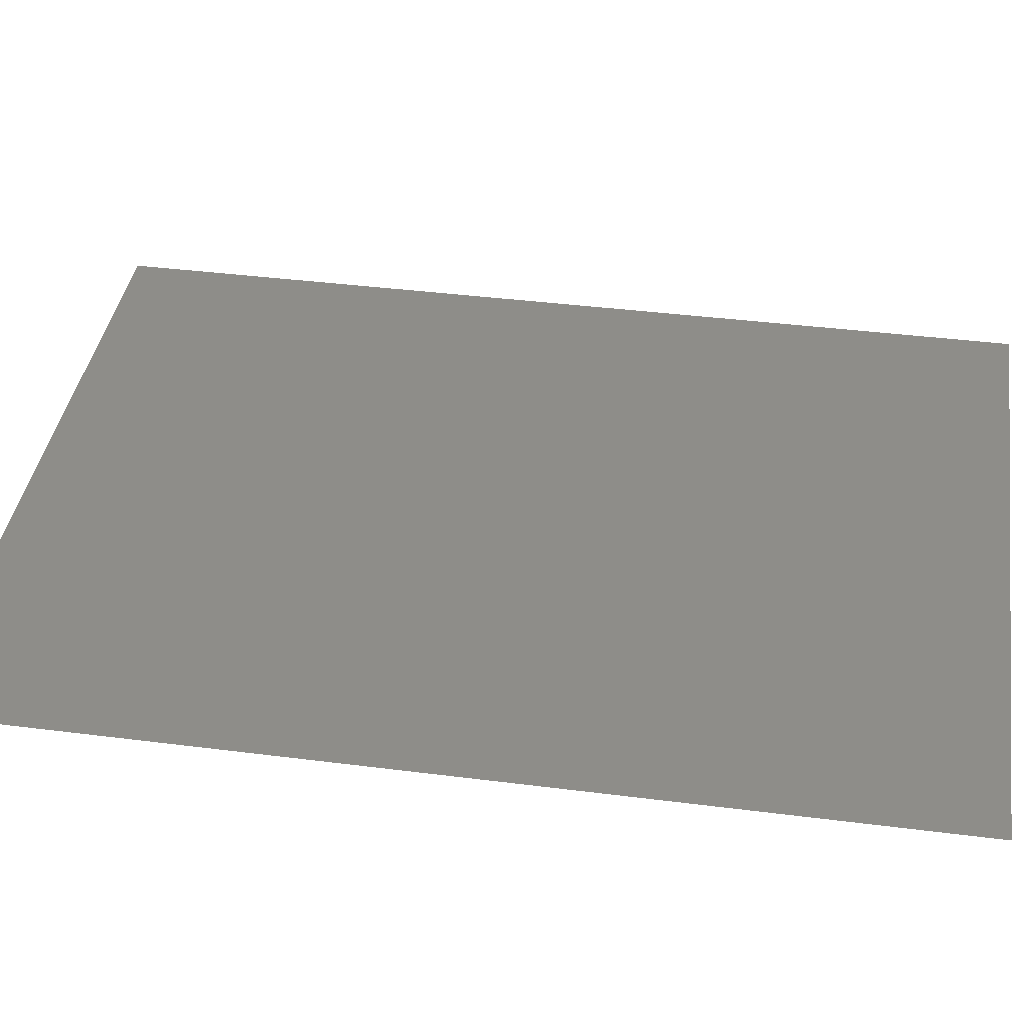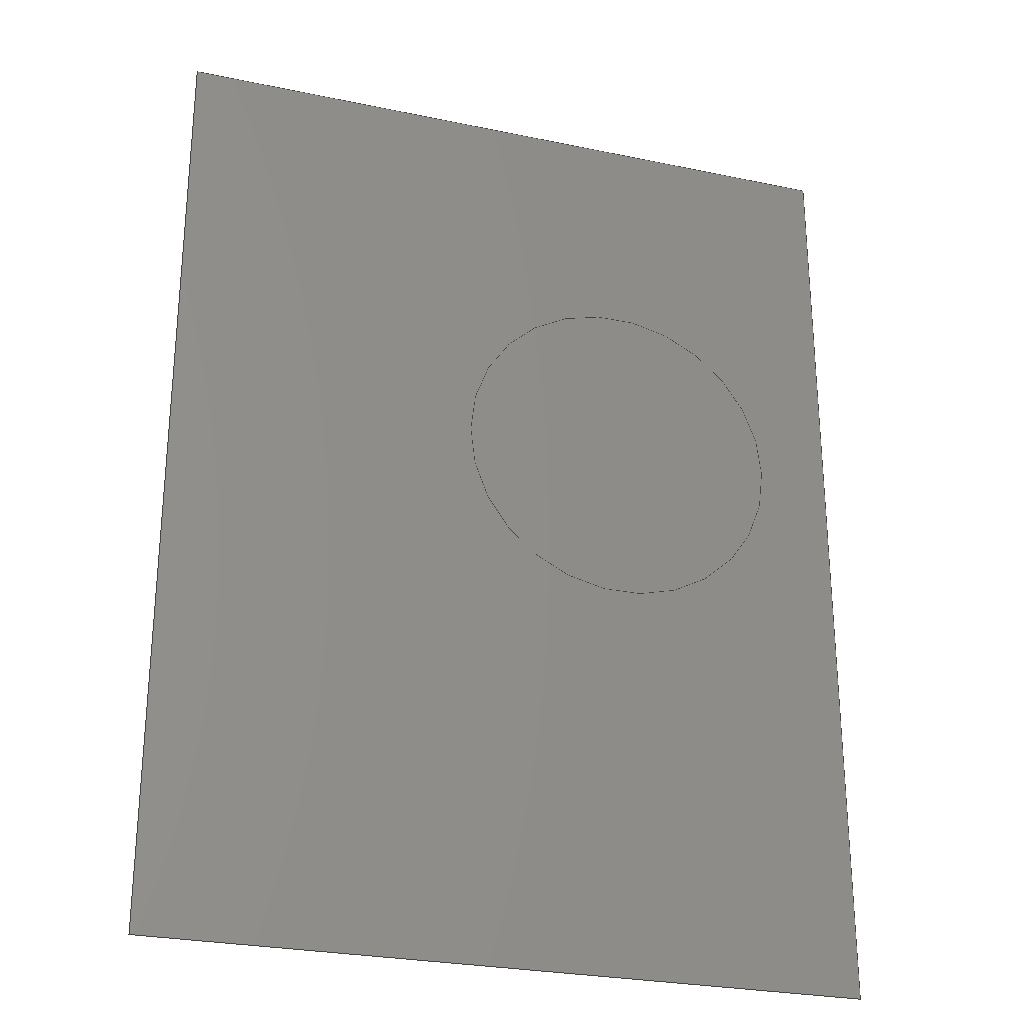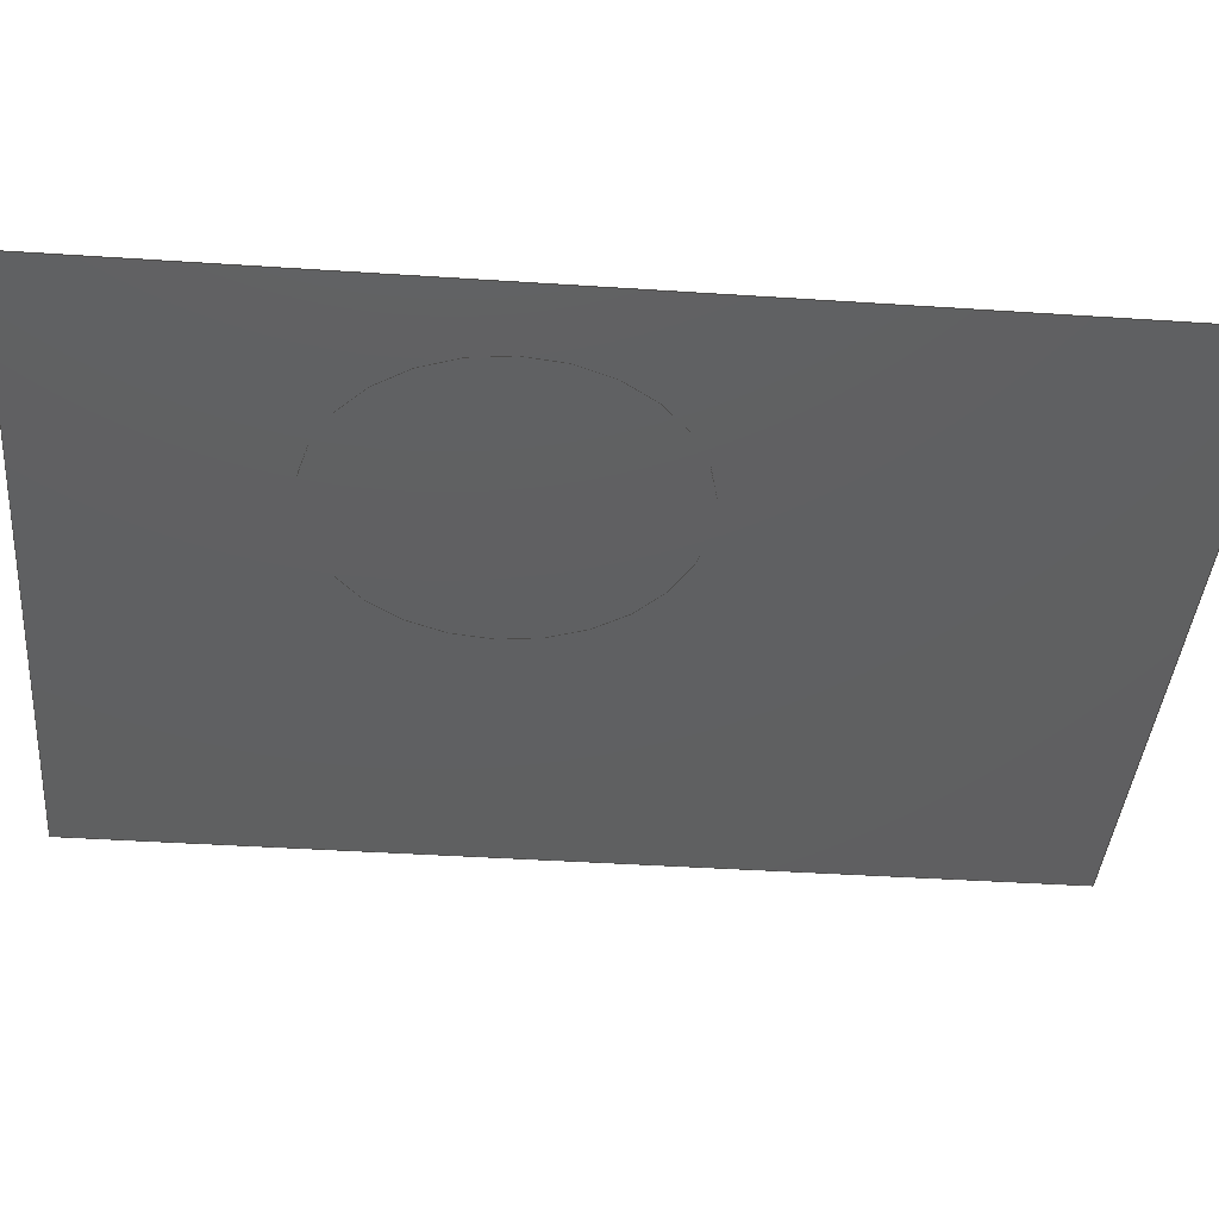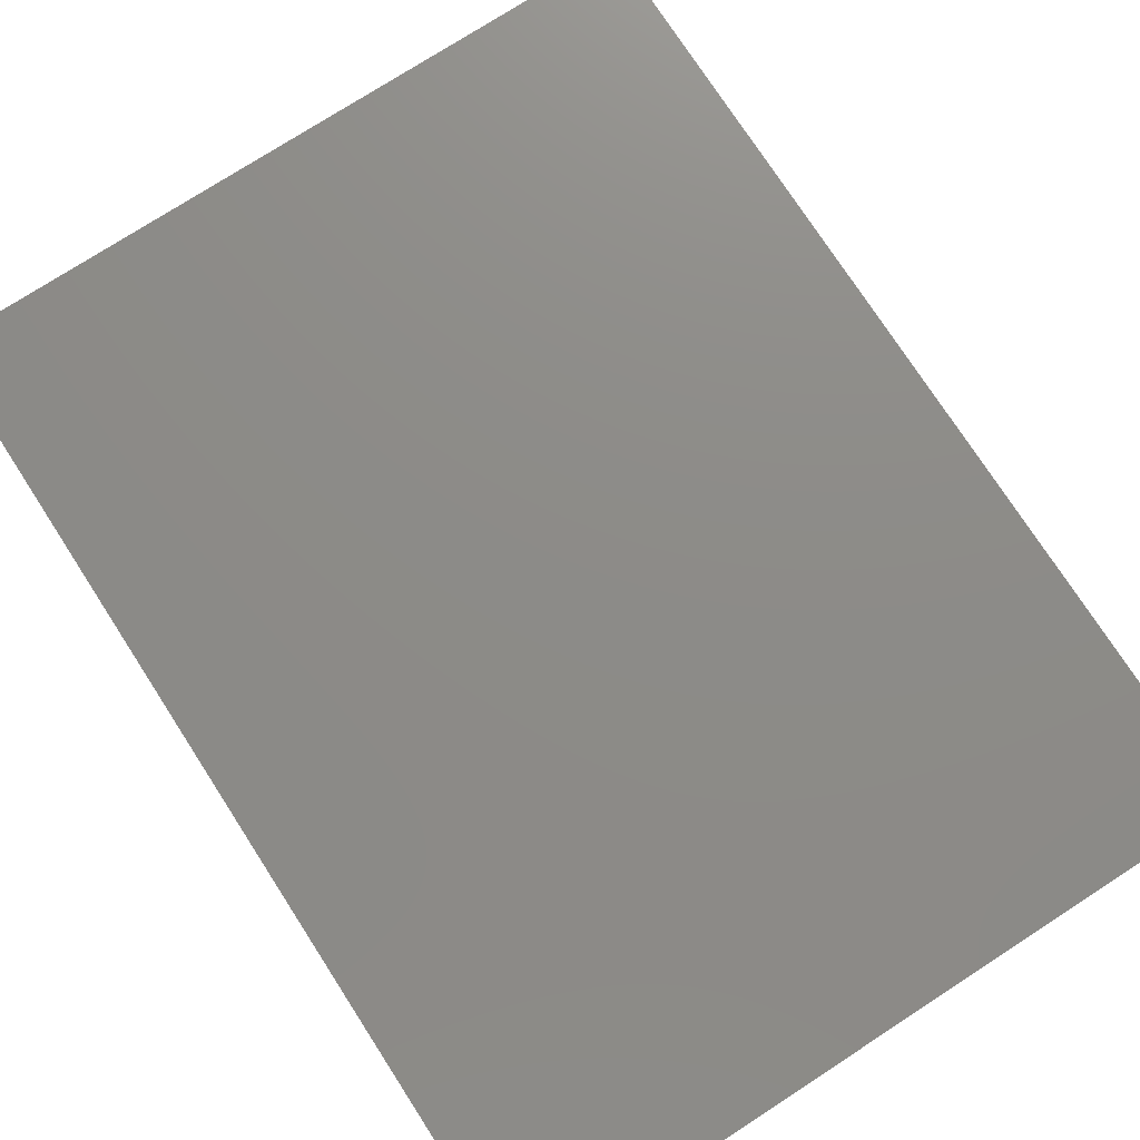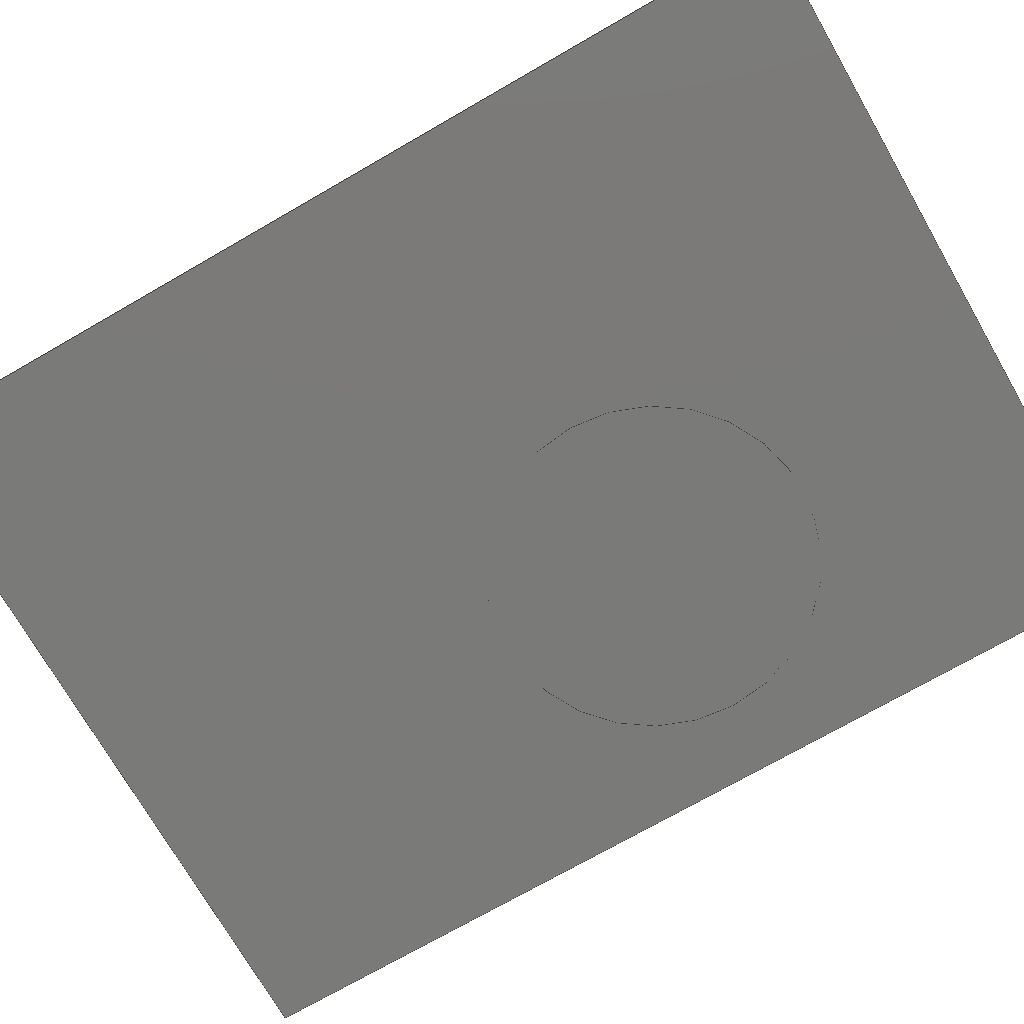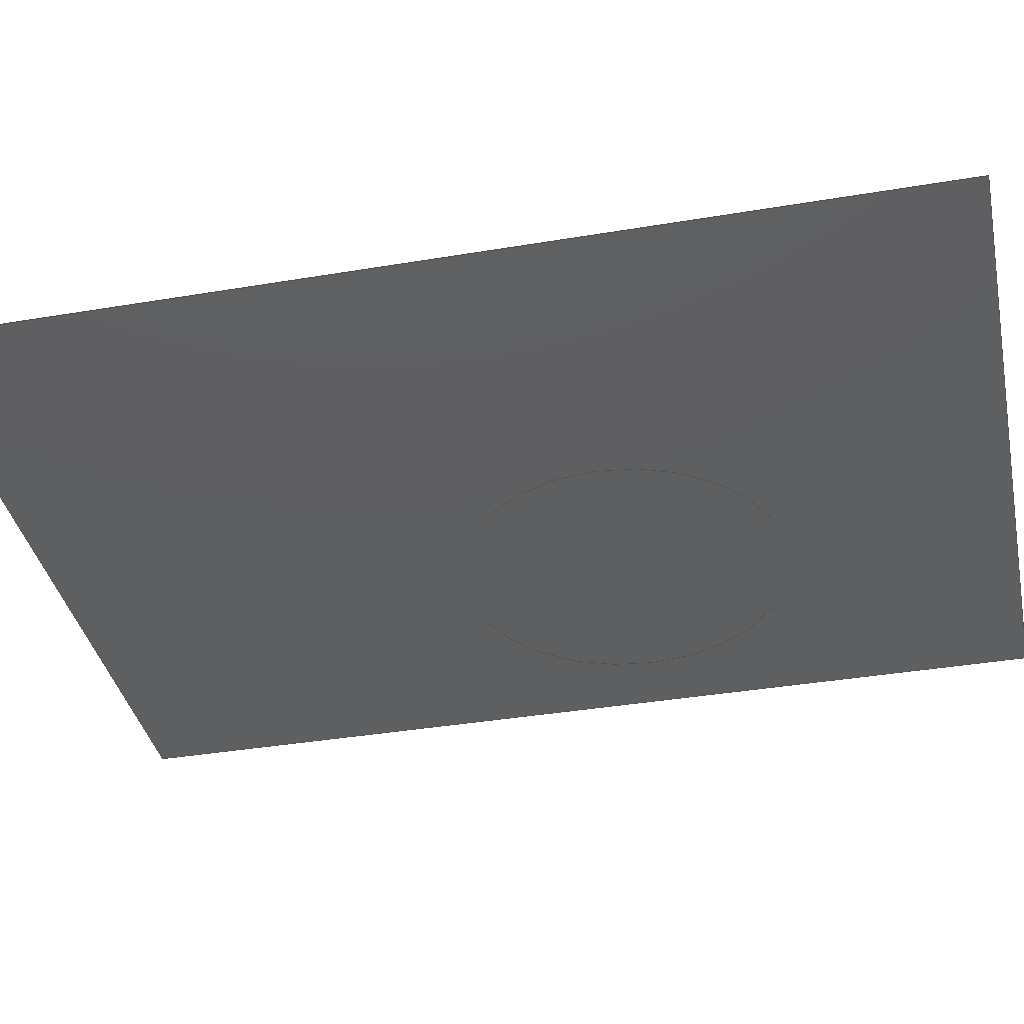
<metadata>
{"format":"iges","ext":"iges","renderer":"f3d","projection":"perspective","resolution":1024,"background":"white","views":[{"elev":39.6,"azim":-81.0,"up":"+Z"},{"elev":-26.9,"azim":161.9,"up":"+Y"},{"elev":-40.1,"azim":-94.7,"up":"+Z"},{"elev":75.6,"azim":-32.9,"up":"+Z"},{"elev":-73.3,"azim":119.9,"up":"+Z"},{"elev":-37.9,"azim":102.1,"up":"+Z"}]}
</metadata>
<code>

,,,10HPlate_Hole,22HAutoCAD 2015 - English,62HAutodesk Translation Frame
work DWG producer (atf_dwg_producer),32,38,7,99,15,,1,2,2HMM,1,0.08,15H
2.016e+07,0.01,1e+04,,7Hunknown,11,0,15H2.016e+07;
     110       1                                                00010000
     110       0               1       0                               0
     110       2                                                00010000
     110       0               1       0                               0
     110       3                                                00010000
     110       0               1       0                               0
     110       4                                                00010000
     110       0               1       0                               0
     143       5                       0                        00000000
     143       0     -43       1       0                               0
     143       6                       0                        00000000
     143       0     -43       1       0                               0
     141       7                                                00010000
     141       0               1       0                               0
     141       8                                                00010000
     141       0               1       0                               0
     124       9                                                00000000
     124                       1       0                               0
     100      10                                      17        00010000
     100       0               1       0                               0
     190      11                                                00010000
     190       0               1       1                               0
     190      12                                                00010000
     190       0               1       1                               0
     123      13                                                00010200
     123       0               1       0                               0
     123      14                                                00010200
     123       0               1       0                               0
     123      15                                                00010200
     123       0               1       0                               0
     123      16                                                00010200
     123       0               1       0                               0
     116      17                                                00010000
     116       0               1       0                               0
     116      18                                                00010000
     116       0               1       0                               0
     406      19                                                00000000
     406                       1      15                               0
     406      20                                                00000000
     406                       1      15                               0
     406      21                       0                        00000000
     406                       1       3                               0
     314      22                                                00000200
     314                       1       0                               0
110,15,20,0,0,20,0;                                              1
110,0,20,0,0,0,0;                                                3
110,0,0,0,15,0,0;                                                5
110,15,0,0,15,20,0;                                              7
143,0,21,1,13,0,1,37;                                                  9
143,0,23,1,15,0,1,39;                                                 11
141,0,1,21,1,19,2,0;                                                  13
141,0,1,23,4,1,1,0,3,1,0,5,1,0,7,1,0;                                 15
124,1,0,0,5,0,-1,0,11.9,0,0,-1,0;                          17
100,0,0,0,-3.45,0,-3.45,0;                                       19
190,33,25,27;                                                         21
190,35,29,31;                                                         23
123,0,0,1;                                                         25
123,-1,0,0;                                                        27
123,0,0,1;                                                         29
123,1,0,0;                                                         31
116,5,11.9,0,0;                                                     33
116,7.5,10,0,0;                                                     35
406,1,2H58;                                                           37
406,1,2H5A;                                                           39
406,2,0,1H0;                                                          41
314,100,100,100,;                                                  43
S      1G      3D     44P     22
</code>
